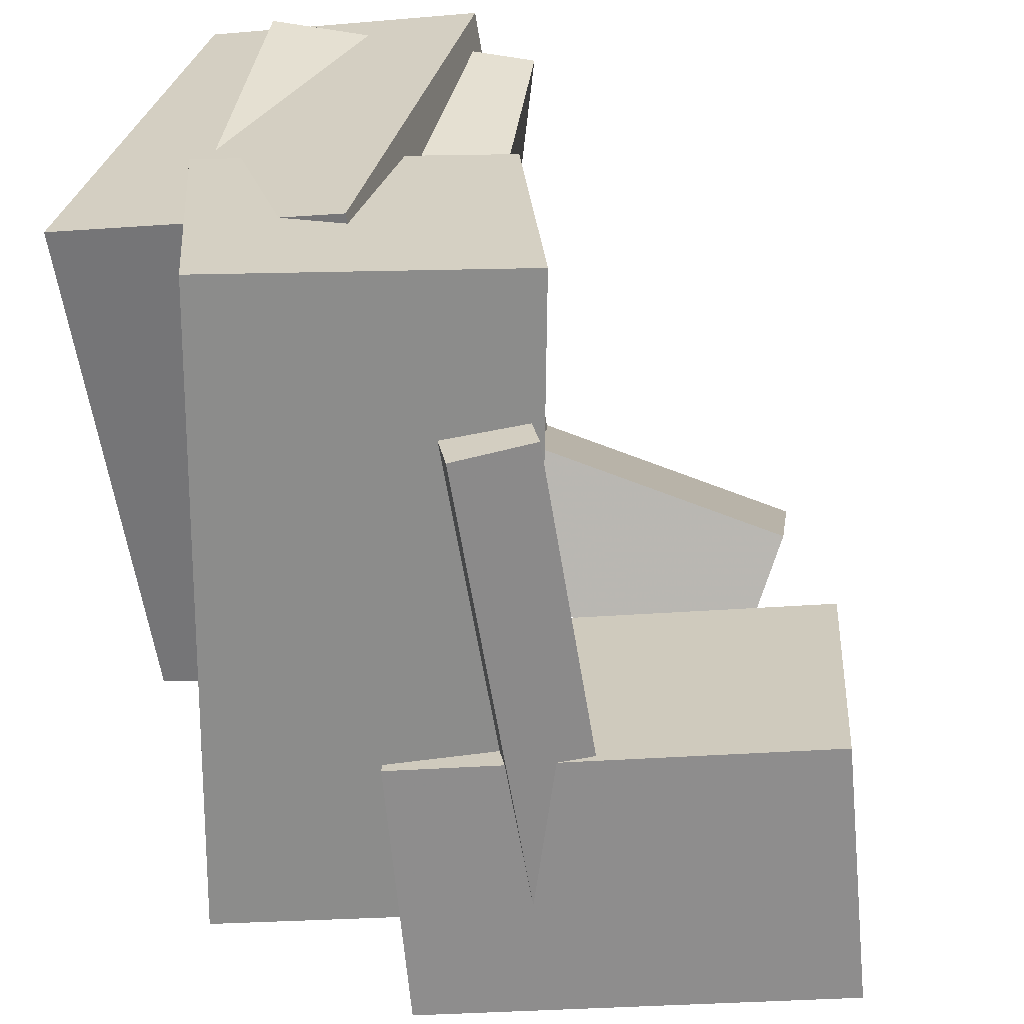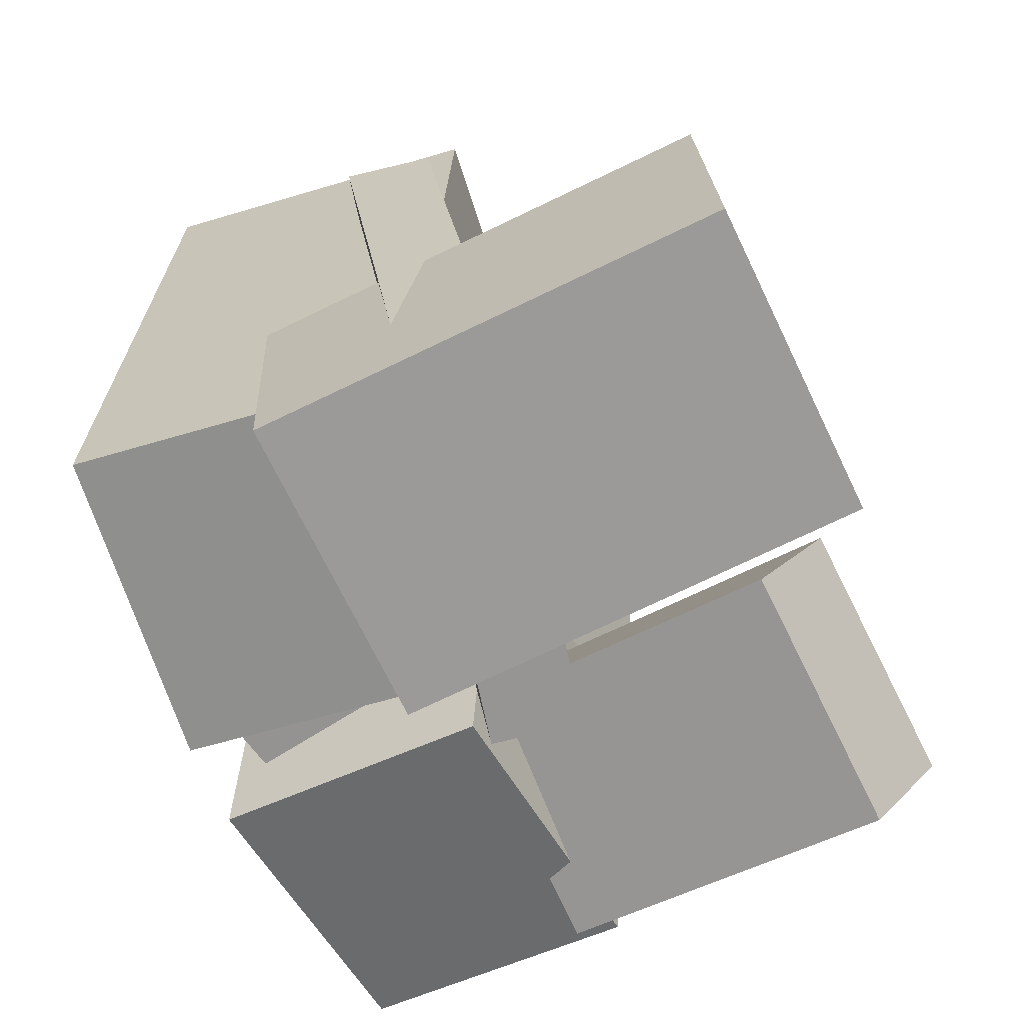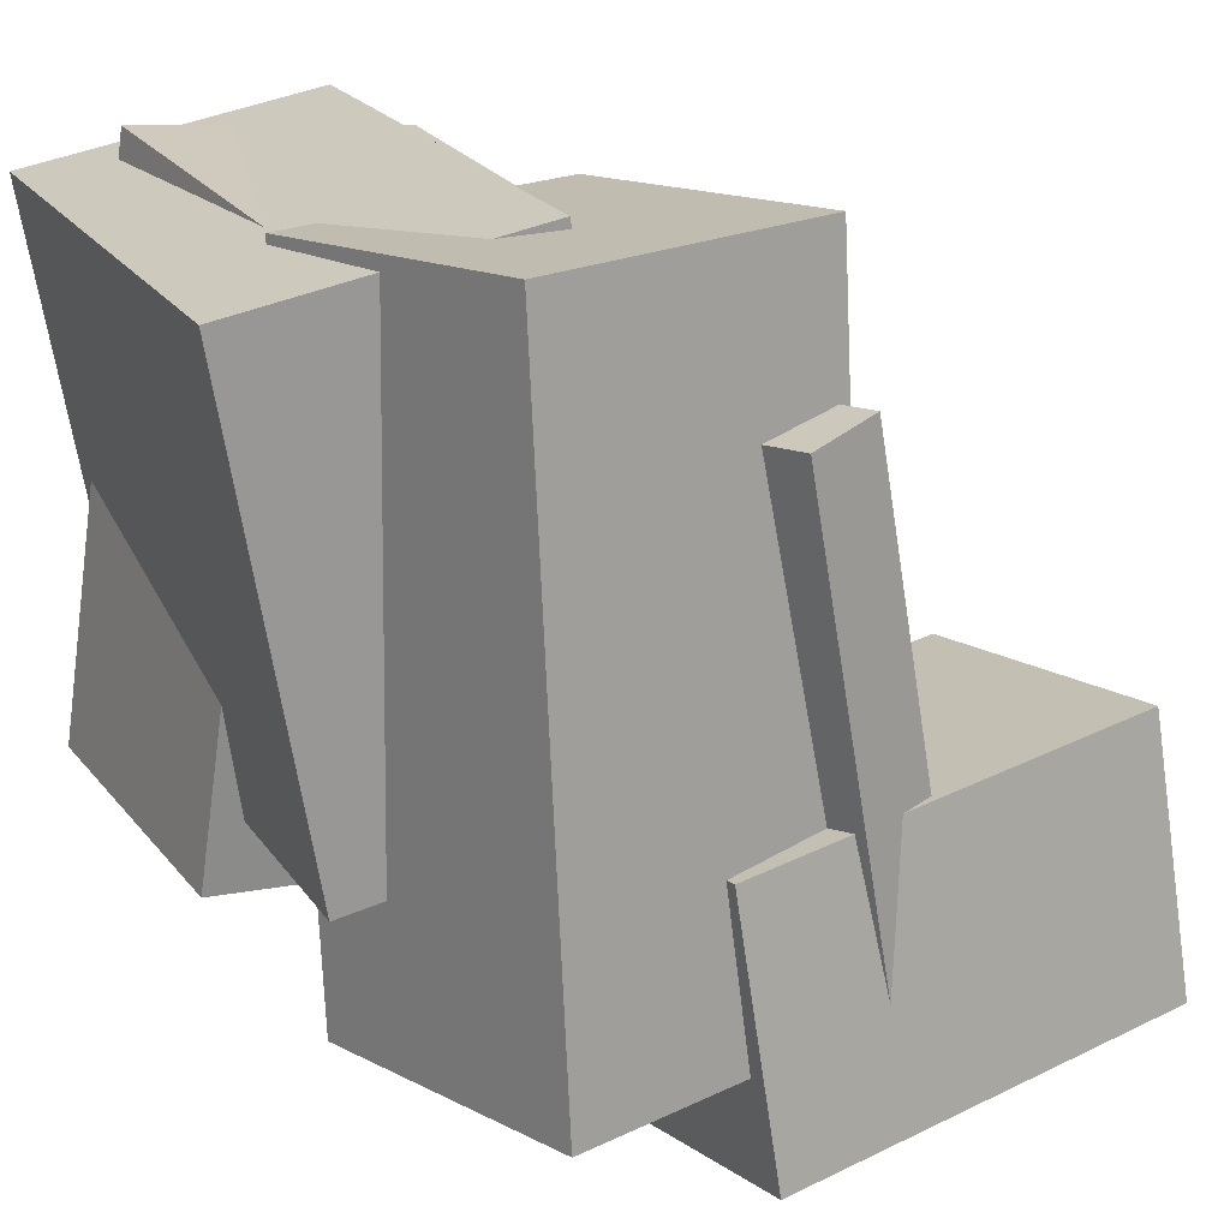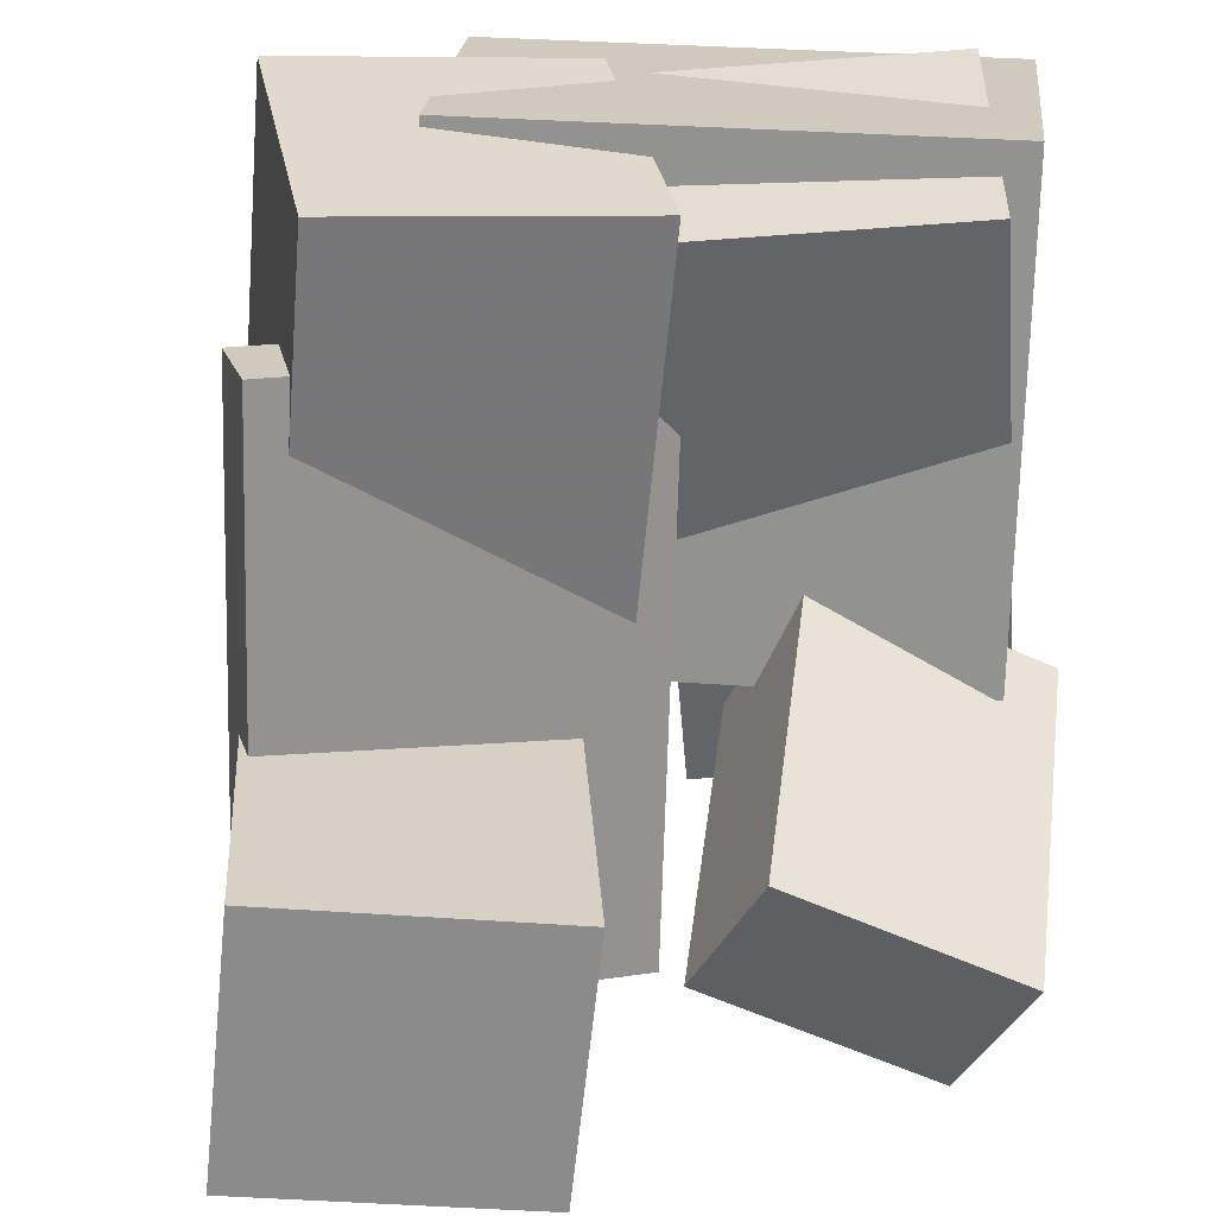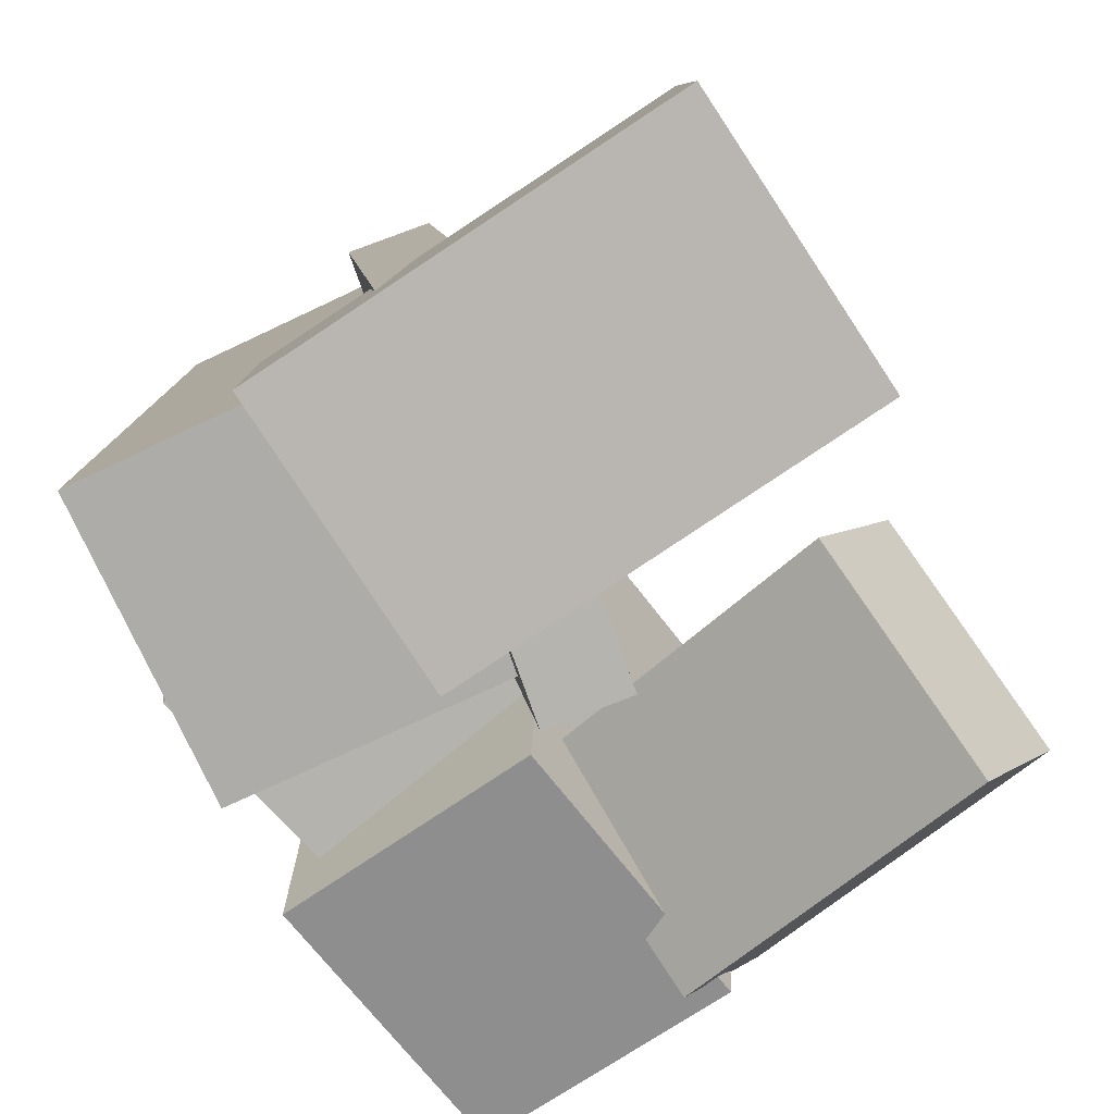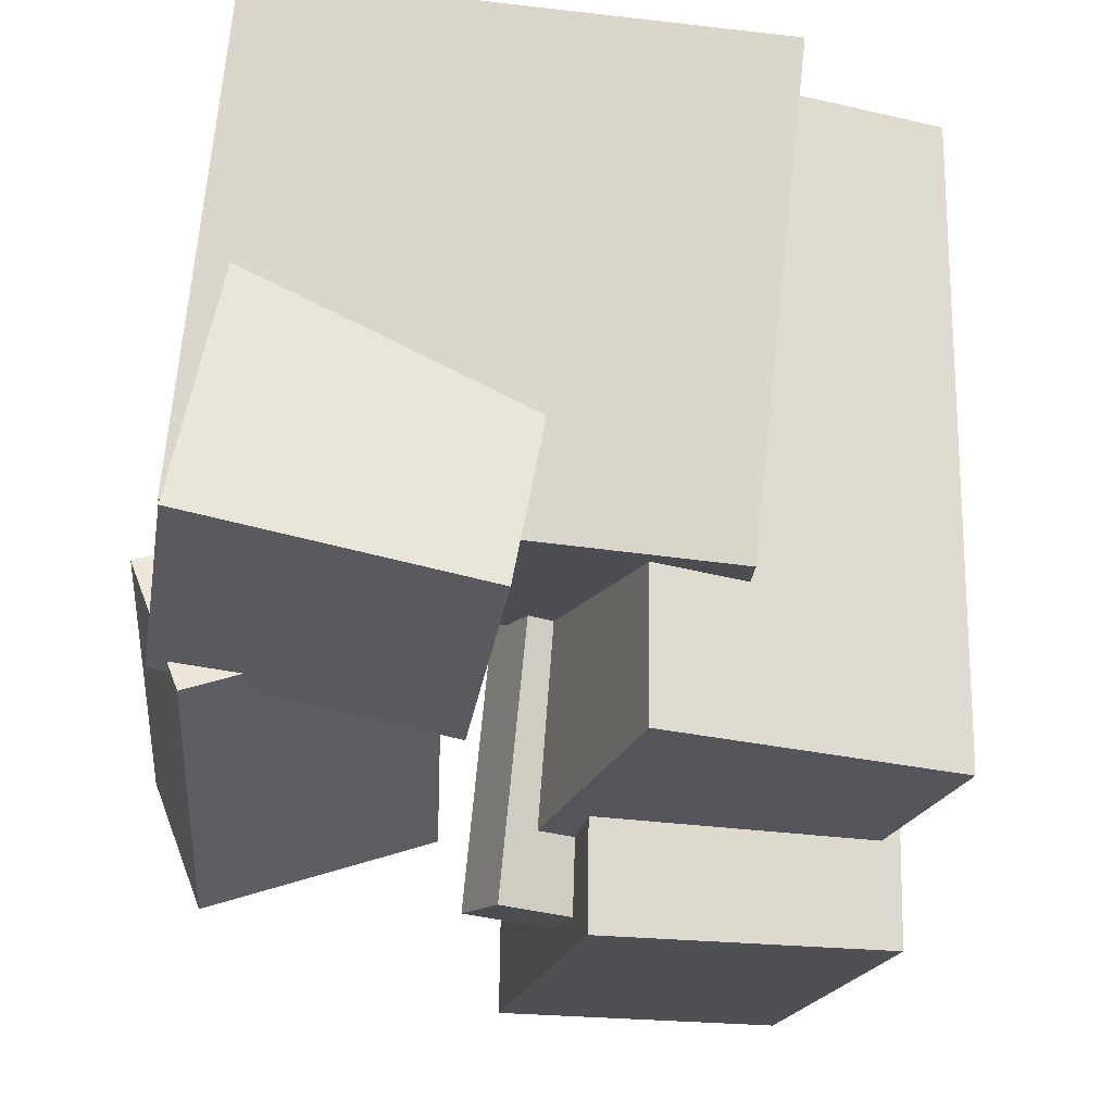
<metadata>
{"format":"obj","ext":"obj","renderer":"f3d","projection":"perspective","resolution":1024,"background":"white","views":[{"elev":31.3,"azim":105.3,"up":"+Y"},{"elev":-61.0,"azim":127.3,"up":"+Y"},{"elev":21.5,"azim":67.9,"up":"+Y"},{"elev":32.2,"azim":-171.3,"up":"+Y"},{"elev":-73.1,"azim":135.3,"up":"+Y"},{"elev":64.4,"azim":5.9,"up":"+Z"}]}
</metadata>
<code>
v -0.02935 -0.385 -0.4133
v 0.0777 -0.4348 0.07774
v -0.05772 -0.07038 -0.3752
v 0.04932 -0.1202 0.1158
v 0.3027 -0.3468 -0.4818
v 0.4097 -0.3966 0.009223
v 0.2743 -0.03215 -0.4437
v 0.3814 -0.08193 0.04731
f 1.0 7.0 5.0
f 1.0 3.0 7.0
f 1.0 4.0 3.0
f 1.0 2.0 4.0
f 3.0 8.0 7.0
f 3.0 4.0 8.0
f 5.0 7.0 8.0
f 5.0 8.0 6.0
f 1.0 5.0 6.0
f 1.0 6.0 2.0
f 2.0 6.0 8.0
f 2.0 8.0 4.0
v -0.3959 -0.08245 0.06501
v -0.3788 -0.1379 0.3994
v -0.392 0.485 0.1589
v -0.3749 0.4295 0.4933
v 0.1945 -0.08153 0.03498
v 0.2116 -0.137 0.3694
v 0.1984 0.4859 0.1289
v 0.2155 0.4305 0.4633
f 9.0 15.0 13.0
f 9.0 11.0 15.0
f 9.0 12.0 11.0
f 9.0 10.0 12.0
f 11.0 16.0 15.0
f 11.0 12.0 16.0
f 13.0 15.0 16.0
f 13.0 16.0 14.0
f 9.0 13.0 14.0
f 9.0 14.0 10.0
f 10.0 14.0 16.0
f 10.0 16.0 12.0
v -0.4096 -0.2186 0.161
v -0.3609 -0.1818 0.4767
v -0.3668 0.4416 0.07732
v -0.318 0.4785 0.3931
v -0.07048 -0.2468 0.1119
v -0.02174 -0.21 0.4277
v -0.02765 0.4134 0.02826
v 0.0211 0.4502 0.344
f 17.0 23.0 21.0
f 17.0 19.0 23.0
f 17.0 20.0 19.0
f 17.0 18.0 20.0
f 19.0 24.0 23.0
f 19.0 20.0 24.0
f 21.0 23.0 24.0
f 21.0 24.0 22.0
f 17.0 21.0 22.0
f 17.0 22.0 18.0
f 18.0 22.0 24.0
f 18.0 24.0 20.0
v -0.06285 -0.3869 -0.04048
v -0.01991 -0.4015 0.04588
v -0.06567 0.2846 0.07445
v -0.02272 0.27 0.1608
v 0.3232 -0.3533 -0.2268
v 0.3662 -0.3679 -0.1405
v 0.3204 0.3181 -0.1119
v 0.3634 0.3035 -0.02552
f 25.0 31.0 29.0
f 25.0 27.0 31.0
f 25.0 28.0 27.0
f 25.0 26.0 28.0
f 27.0 32.0 31.0
f 27.0 28.0 32.0
f 29.0 31.0 32.0
f 29.0 32.0 30.0
f 25.0 29.0 30.0
f 25.0 30.0 26.0
f 26.0 30.0 32.0
f 26.0 32.0 28.0
v -0.3741 -0.3579 -0.2088
v -0.3668 -0.2532 0.1889
v -0.4558 -0.1969 -0.2497
v -0.4486 -0.09225 0.148
v -0.1148 -0.2356 -0.2458
v -0.1075 -0.1309 0.152
v -0.1966 -0.07459 -0.2866
v -0.1893 0.0301 0.1111
f 33.0 39.0 37.0
f 33.0 35.0 39.0
f 33.0 36.0 35.0
f 33.0 34.0 36.0
f 35.0 40.0 39.0
f 35.0 36.0 40.0
f 37.0 39.0 40.0
f 37.0 40.0 38.0
f 33.0 37.0 38.0
f 33.0 38.0 34.0
f 34.0 38.0 40.0
f 34.0 40.0 36.0
v -0.001055 -0.3155 0.005732
v 0.1221 -0.309 0.3487
v -0.06848 0.4525 0.01553
v 0.05467 0.4589 0.3585
v 0.3281 -0.285 -0.113
v 0.4513 -0.2786 0.23
v 0.2607 0.4829 -0.1032
v 0.3838 0.4893 0.2398
f 41.0 47.0 45.0
f 41.0 43.0 47.0
f 41.0 44.0 43.0
f 41.0 42.0 44.0
f 43.0 48.0 47.0
f 43.0 44.0 48.0
f 45.0 47.0 48.0
f 45.0 48.0 46.0
f 41.0 45.0 46.0
f 41.0 46.0 42.0
f 42.0 46.0 48.0
f 42.0 48.0 44.0

</code>
